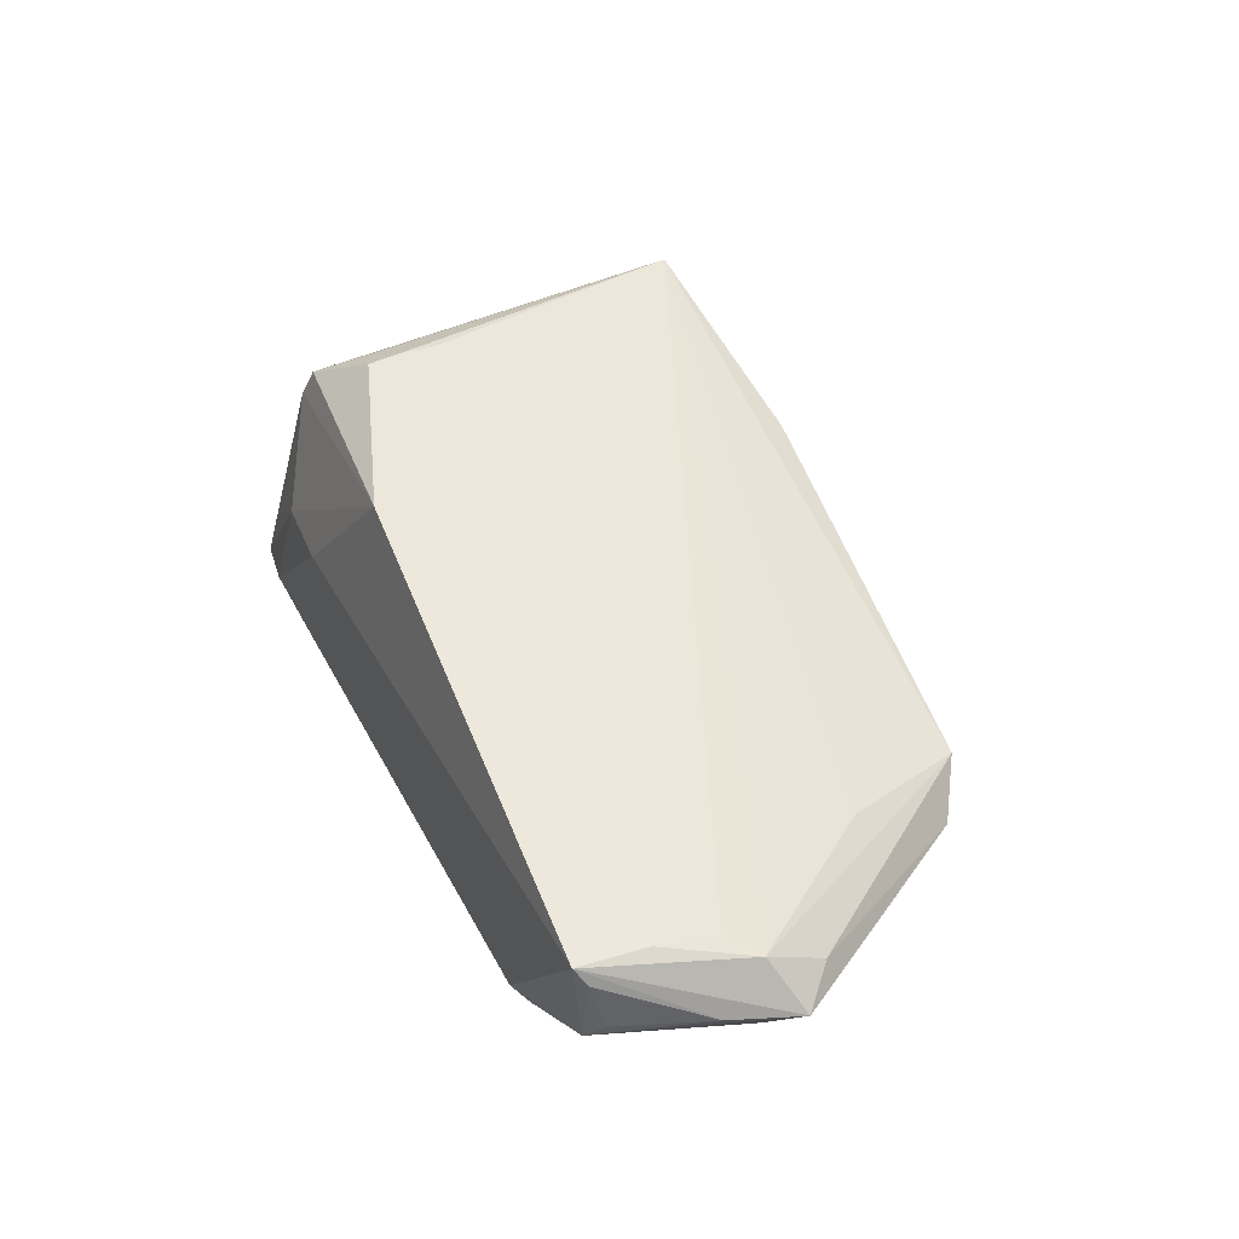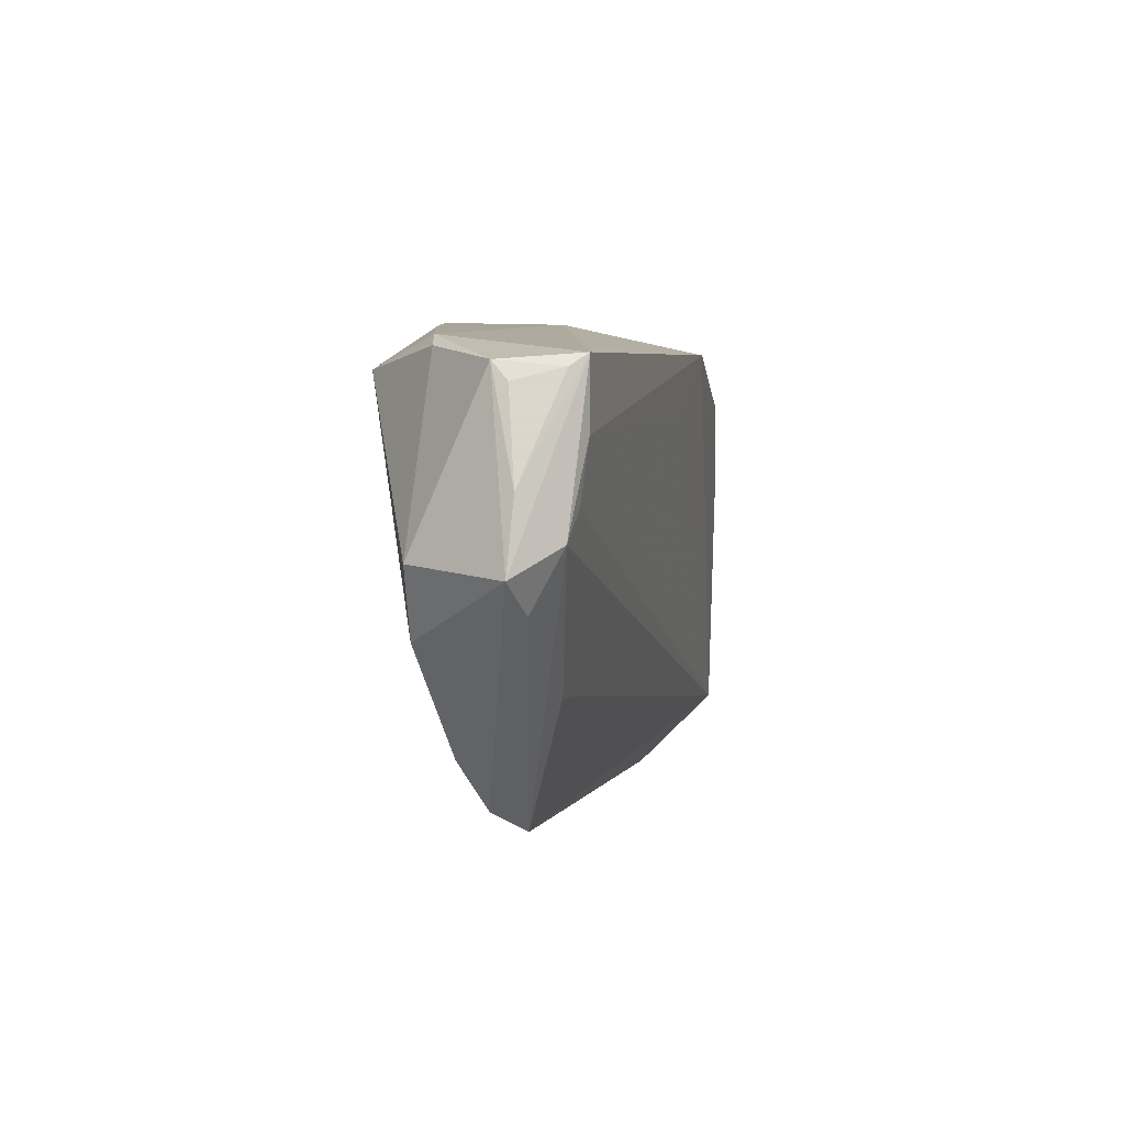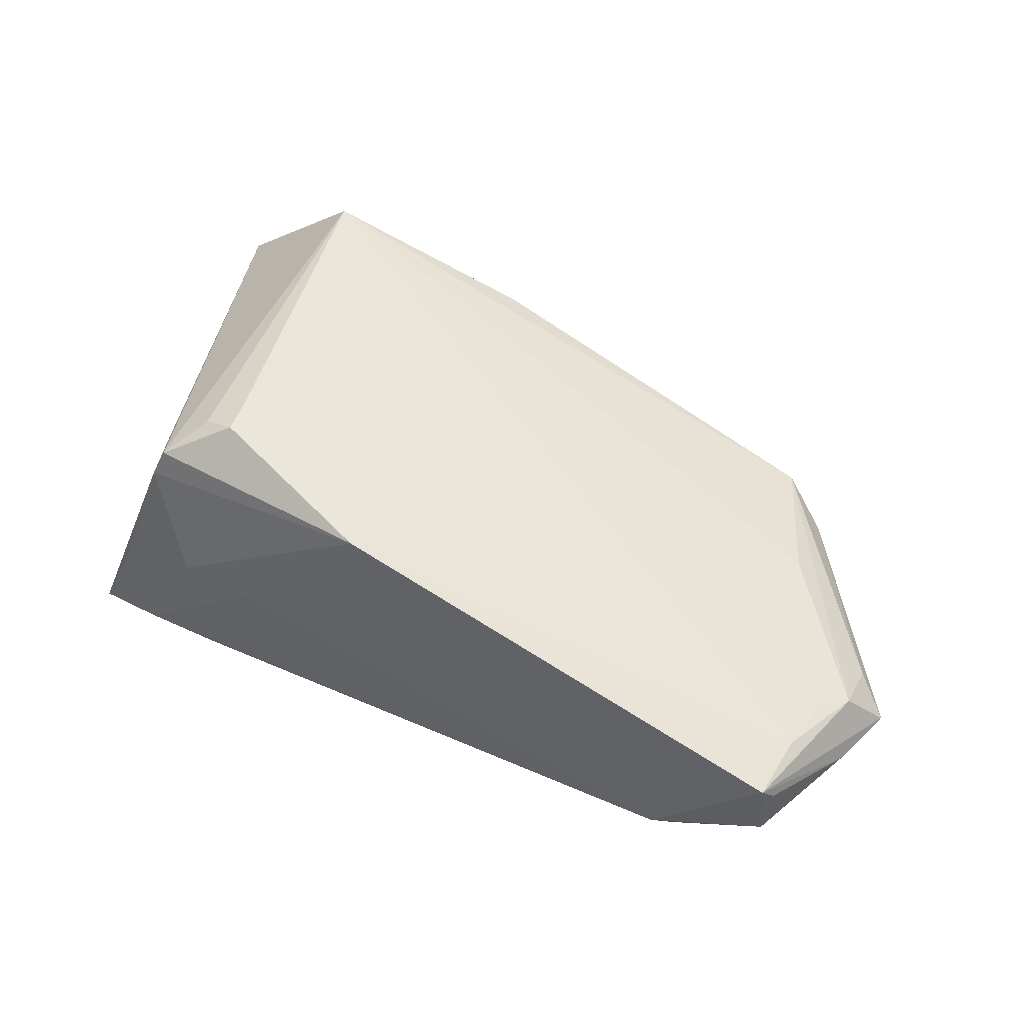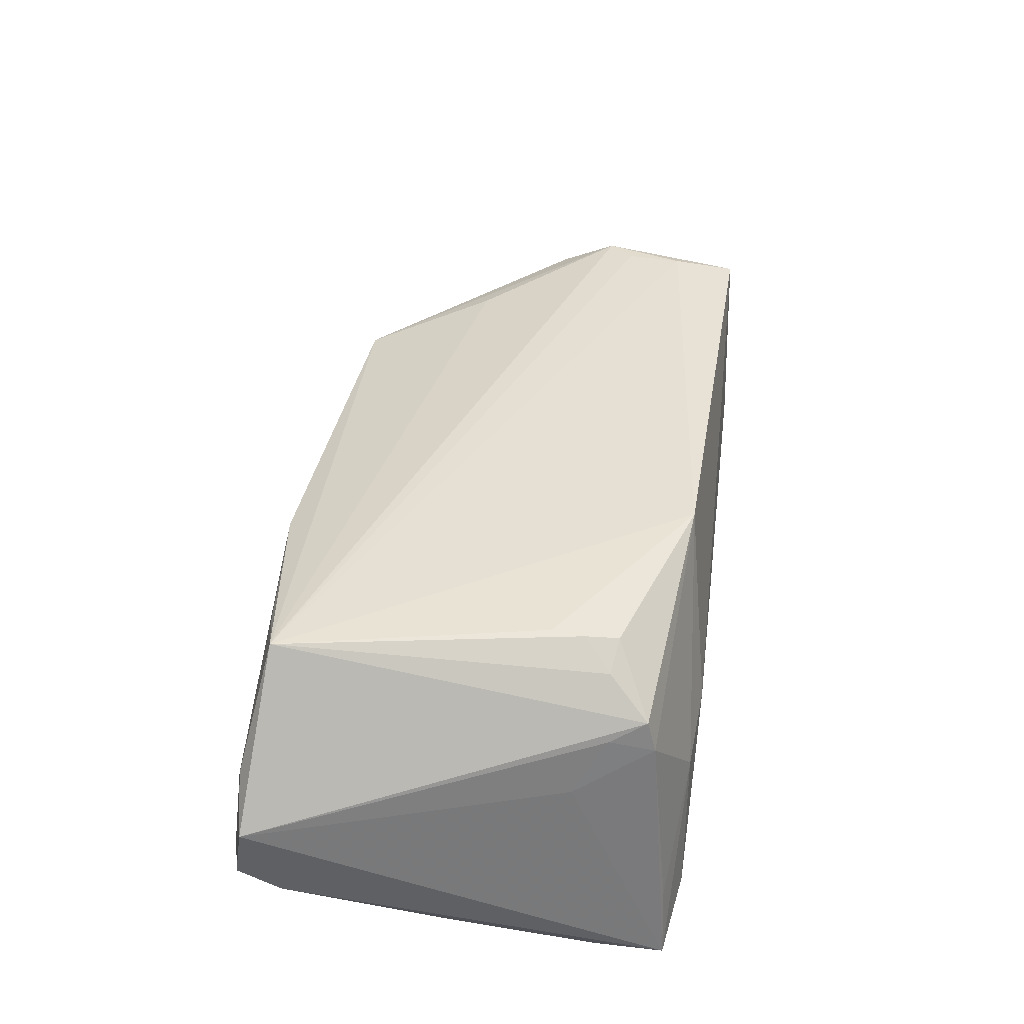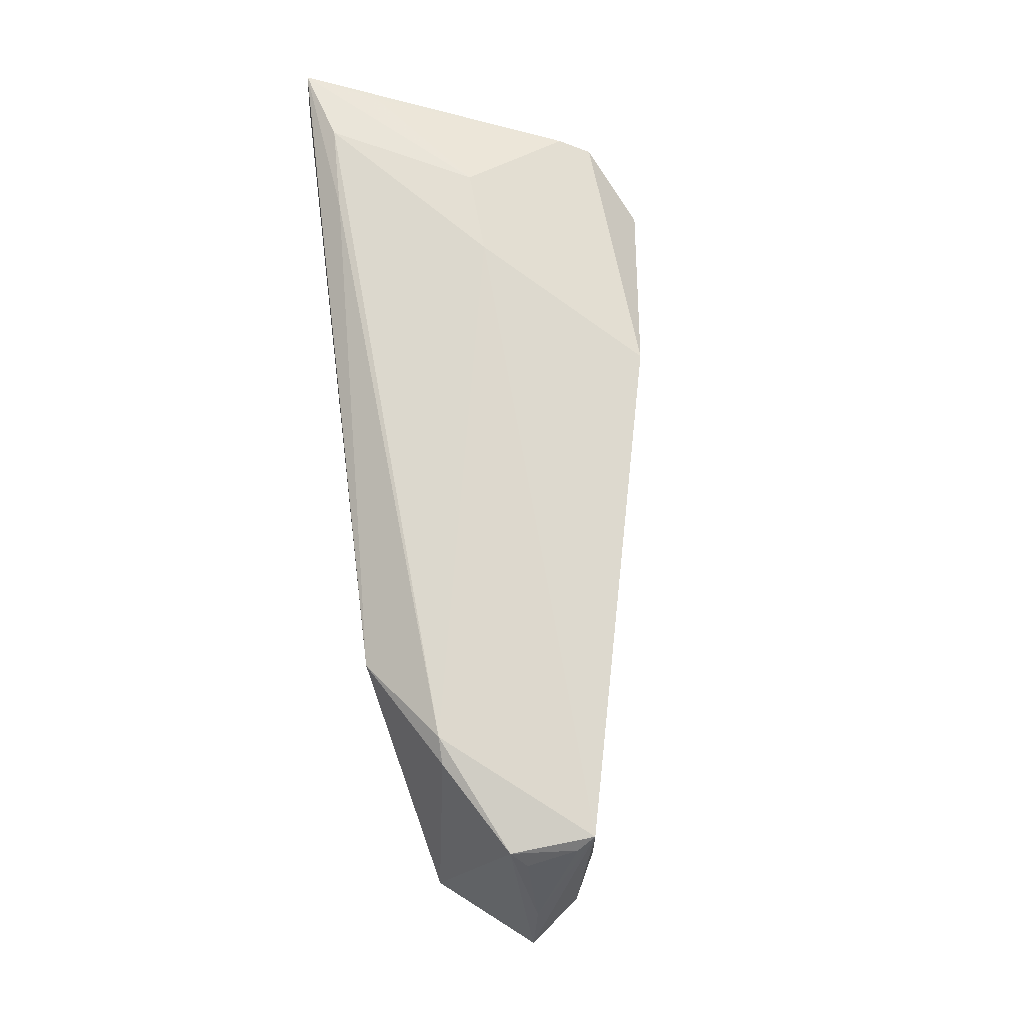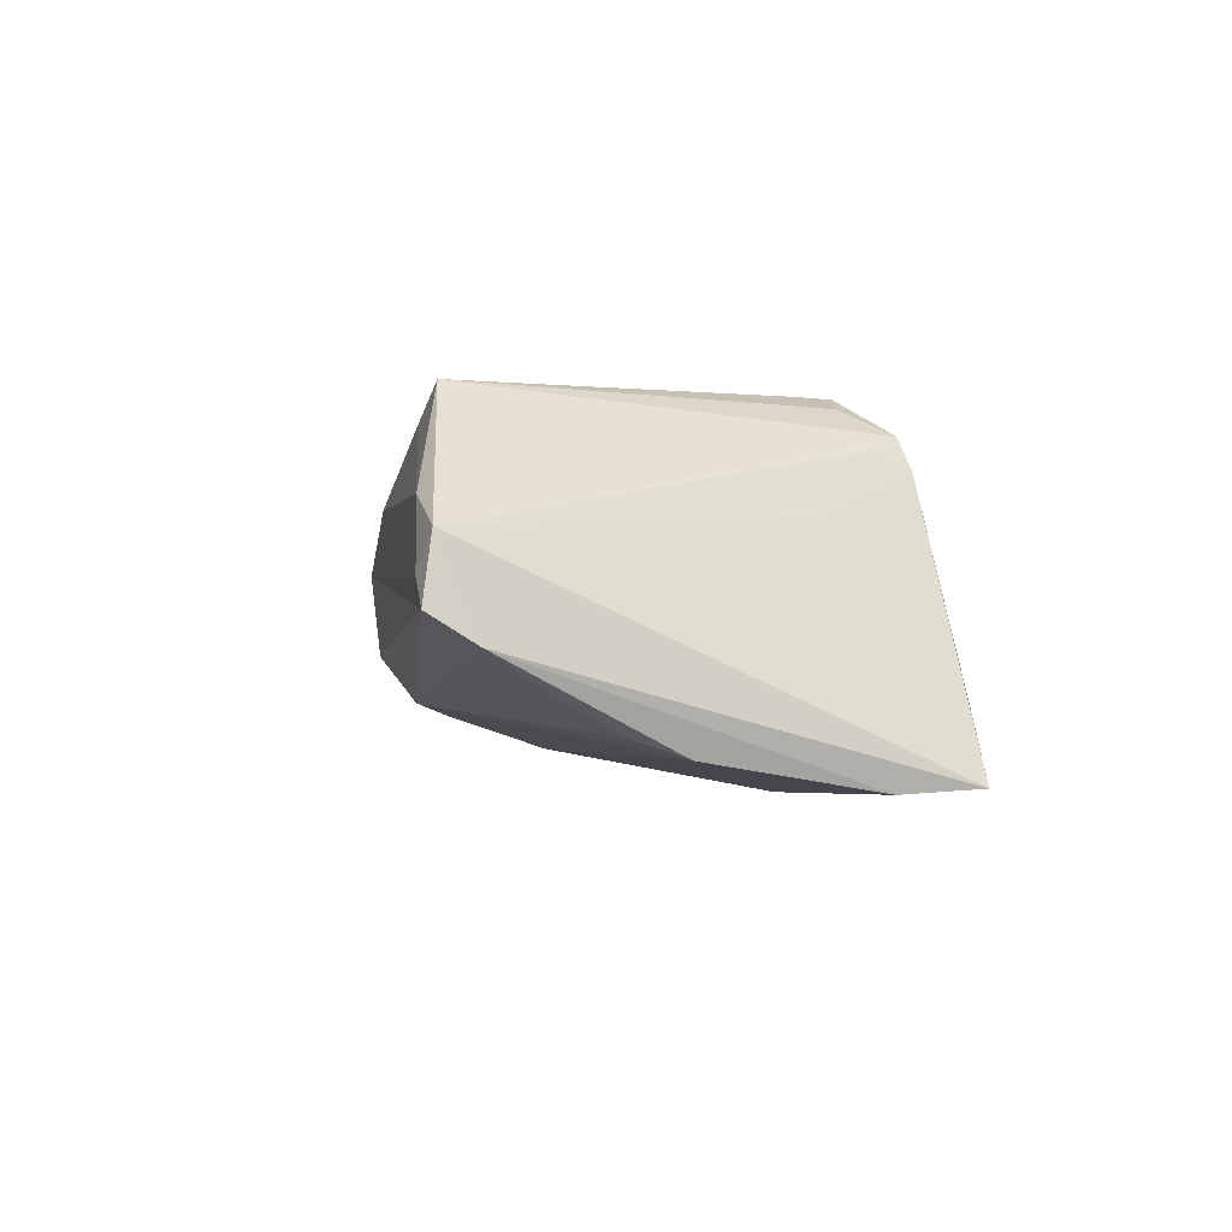
<metadata>
{"format":"obj","ext":"obj","renderer":"f3d","projection":"perspective","resolution":1024,"background":"white","views":[{"elev":41.1,"azim":-114.6,"up":"+Z"},{"elev":7.3,"azim":-89.1,"up":"+Y"},{"elev":53.7,"azim":-153.5,"up":"+Z"},{"elev":52.7,"azim":97.8,"up":"+Z"},{"elev":72.5,"azim":-97.2,"up":"+Y"},{"elev":-4.3,"azim":80.9,"up":"+Z"}]}
</metadata>
<code>
v -0.003208 -0.03316 0.005813
v 0.002619 0.0225 0.02004
v 0.04638 -0.01663 -0.01099
v -0.01916 -0.02673 -0.008328
v 0.02712 0.02597 -0.01631
v -0.06759 0.002206 -0.00279
v 0.03629 0.01479 0.01574
v 0.01875 0.02621 0.0017
v 0.02597 0.01038 0.0232
v 0.006042 -0.03237 0.01242
v -0.06302 -0.002091 -0.0007148
v 0.02599 -0.02991 0.01909
v 0.05122 -0.03123 -0.002206
v 0.02929 0.02546 0.001085
v 0.0256 0.00616 0.02325
v -0.04428 0.02621 -0.01146
v -0.06497 0.01089 -0.001992
v 0.04782 -0.004962 -0.01609
v 0.02558 0.01471 0.02307
v 0.02986 0.01404 0.0213
v -0.04167 -0.03 -0.001347
v 0.04729 0.02458 -0.01875
v 0.03768 0.02621 -0.01594
v -0.0335 0.02194 -0.01936
v 0.03569 0.0206 0.01398
v -0.05936 0.02328 0.003387
v 0.05134 -0.02563 -0.005653
v 0.04829 -0.03158 0.001154
v 0.04334 0.02383 -0.009871
v -0.05863 0.002799 -0.01377
v -0.06025 0.02178 -0.002737
v -0.05884 0.02395 -0.004651
v 0.04006 0.0107 0.008854
v 0.04714 0.01522 -0.01936
v -0.007504 0.01484 0.01717
v 0.04344 -0.03123 0.009604
v 0.03224 -0.02838 0.02289
v -0.04743 0.02507 -0.0114
v -0.06315 0.005347 0.003255
v -0.04791 -0.02614 -0.005462
v -0.04885 -0.01305 0.002636
v 0.04562 -0.01036 -0.01415
v 0.05038 -0.03017 0.005715
v 0.03422 0.01936 0.01783
v -0.0553 -0.006049 -0.01336
v -0.05818 0.02465 0.005569
v -0.05991 0.008753 0.004561
v -0.04939 -0.02002 -0.009084
v -0.05881 0.01617 0.005538
f 44 37 43
f 43 27 22
f 22 27 34
f 24 22 34
f 20 44 19
f 37 44 20
f 13 27 43
f 4 27 13
f 13 21 4
f 34 27 18
f 18 24 34
f 5 24 16
f 22 24 5
f 43 22 33
f 6 32 30
f 21 13 1
f 4 18 42
f 42 18 27
f 45 18 4
f 24 18 45
f 45 30 24
f 6 30 45
f 8 14 23
f 23 14 22
f 22 5 23
f 23 16 8
f 23 5 16
f 25 33 22
f 19 15 9
f 9 15 37
f 9 20 19
f 37 20 9
f 24 30 38
f 38 30 32
f 16 24 38
f 38 32 16
f 41 21 37
f 37 39 41
f 41 39 21
f 11 39 6
f 21 39 11
f 17 32 6
f 16 32 46
f 6 39 46
f 46 17 6
f 8 16 46
f 43 37 36
f 3 27 4
f 4 42 3
f 3 42 27
f 4 21 40
f 40 11 6
f 21 11 40
f 22 14 29
f 29 25 22
f 14 25 29
f 43 33 7
f 33 25 7
f 7 44 43
f 7 25 44
f 8 46 2
f 19 44 2
f 2 14 8
f 44 25 2
f 2 25 14
f 2 15 19
f 37 15 2
f 26 46 32
f 17 46 26
f 1 36 10
f 37 21 10
f 21 1 10
f 28 1 13
f 28 36 1
f 28 13 43
f 43 36 28
f 6 45 48
f 48 40 6
f 48 45 4
f 4 40 48
f 49 46 39
f 49 2 46
f 32 17 31
f 31 26 32
f 17 26 31
f 12 36 37
f 37 10 12
f 12 10 36
f 47 39 37
f 37 49 47
f 47 49 39
f 37 2 35
f 35 49 37
f 2 49 35

</code>
